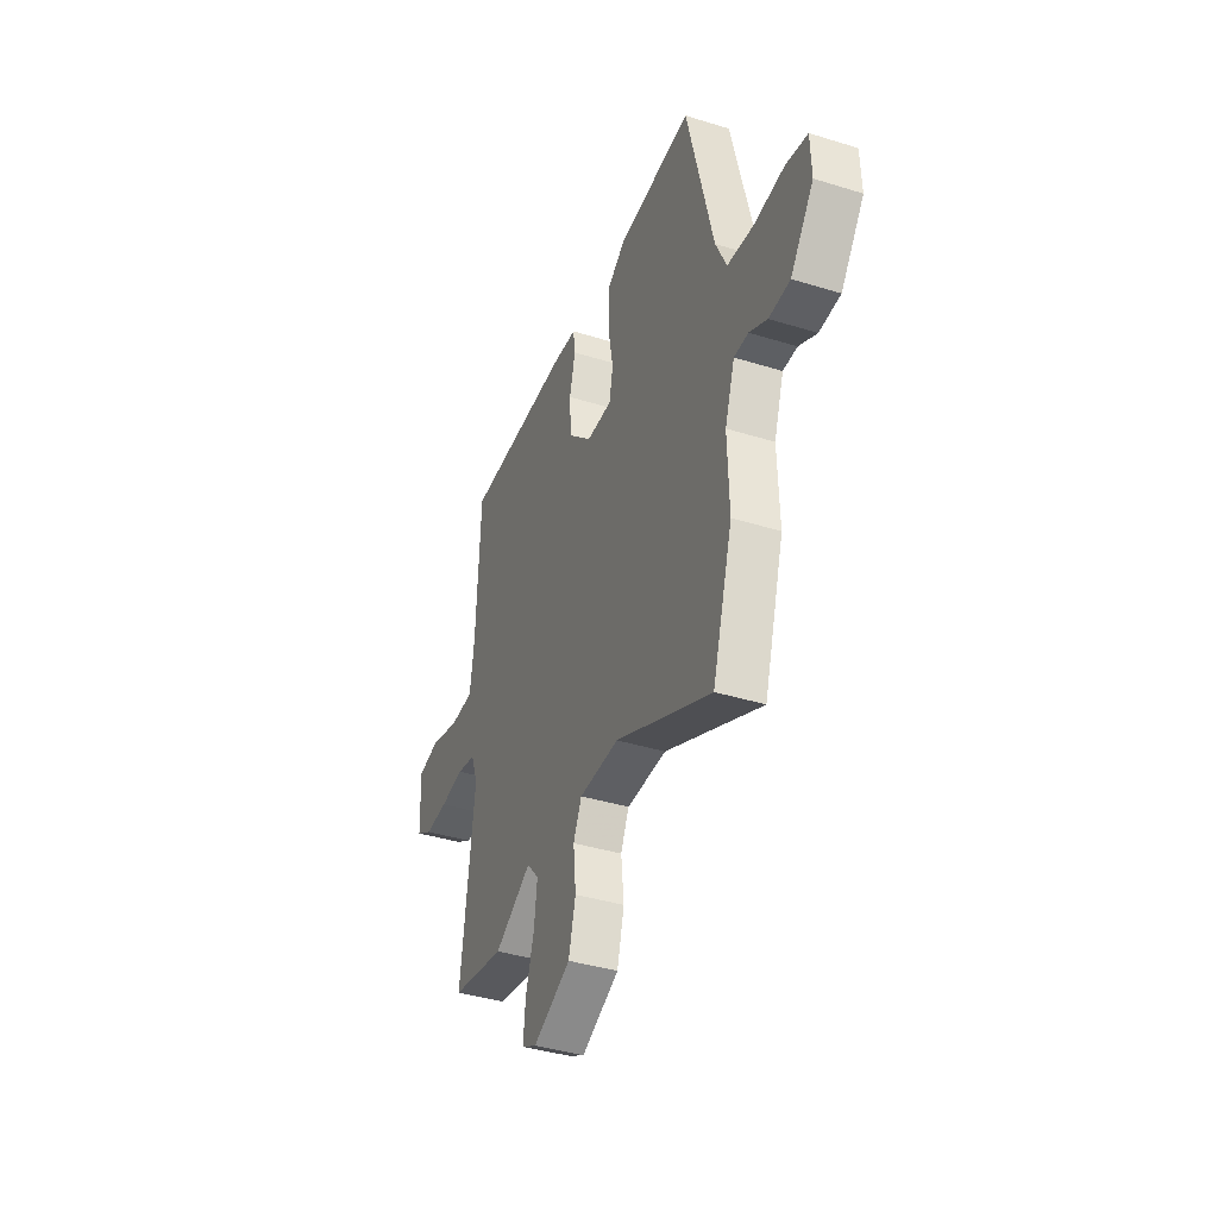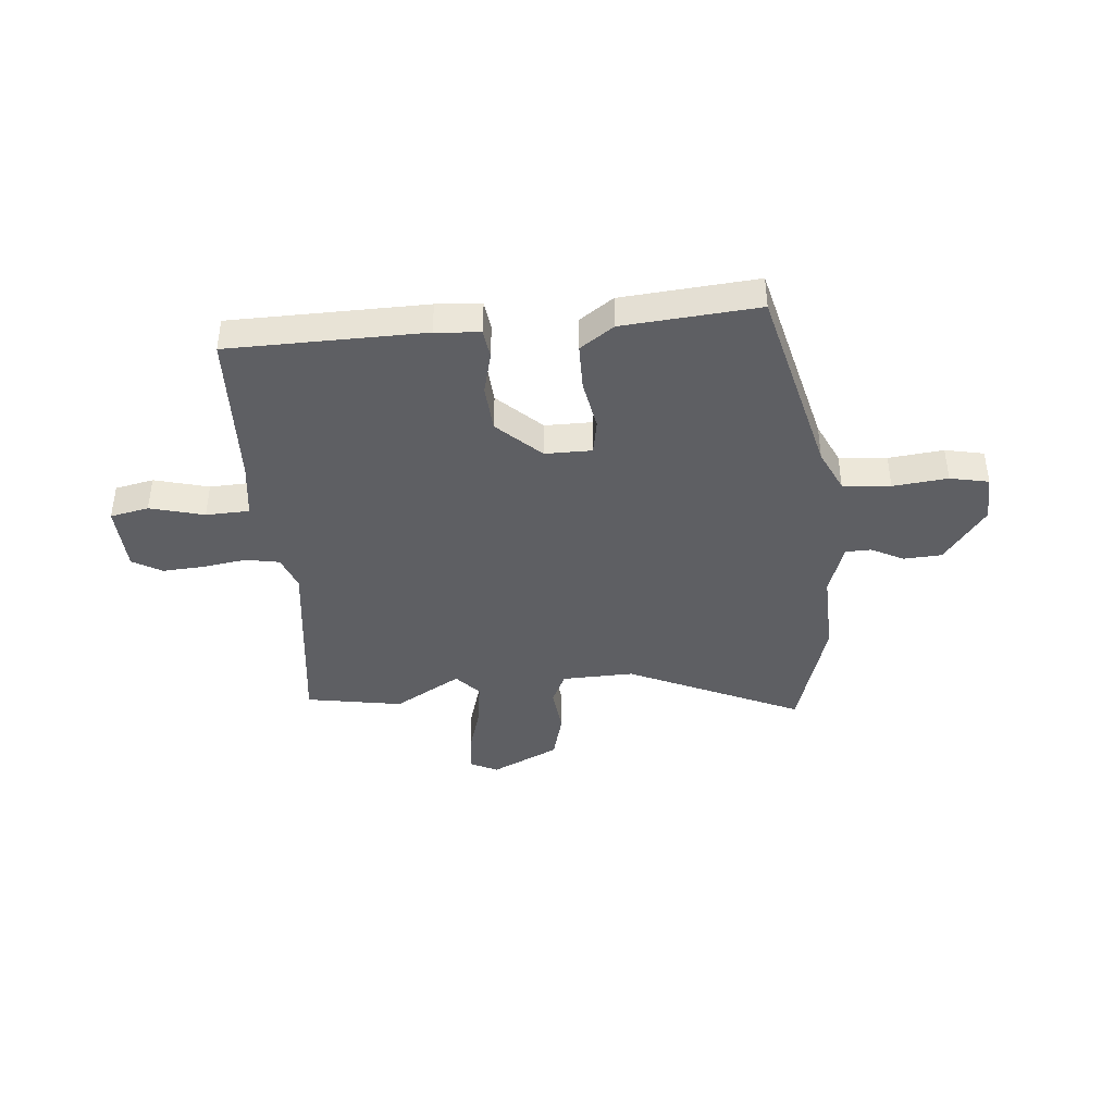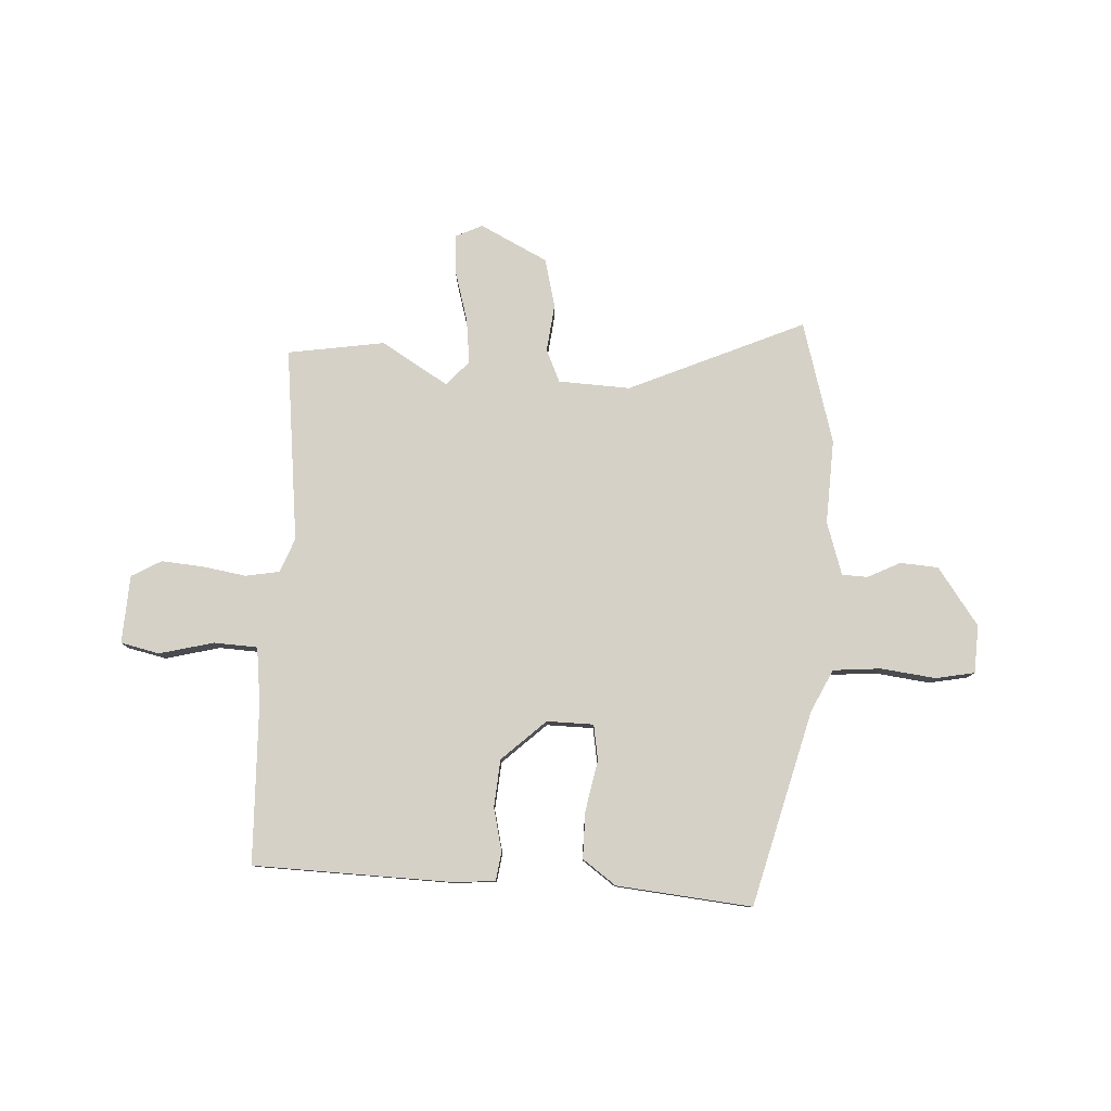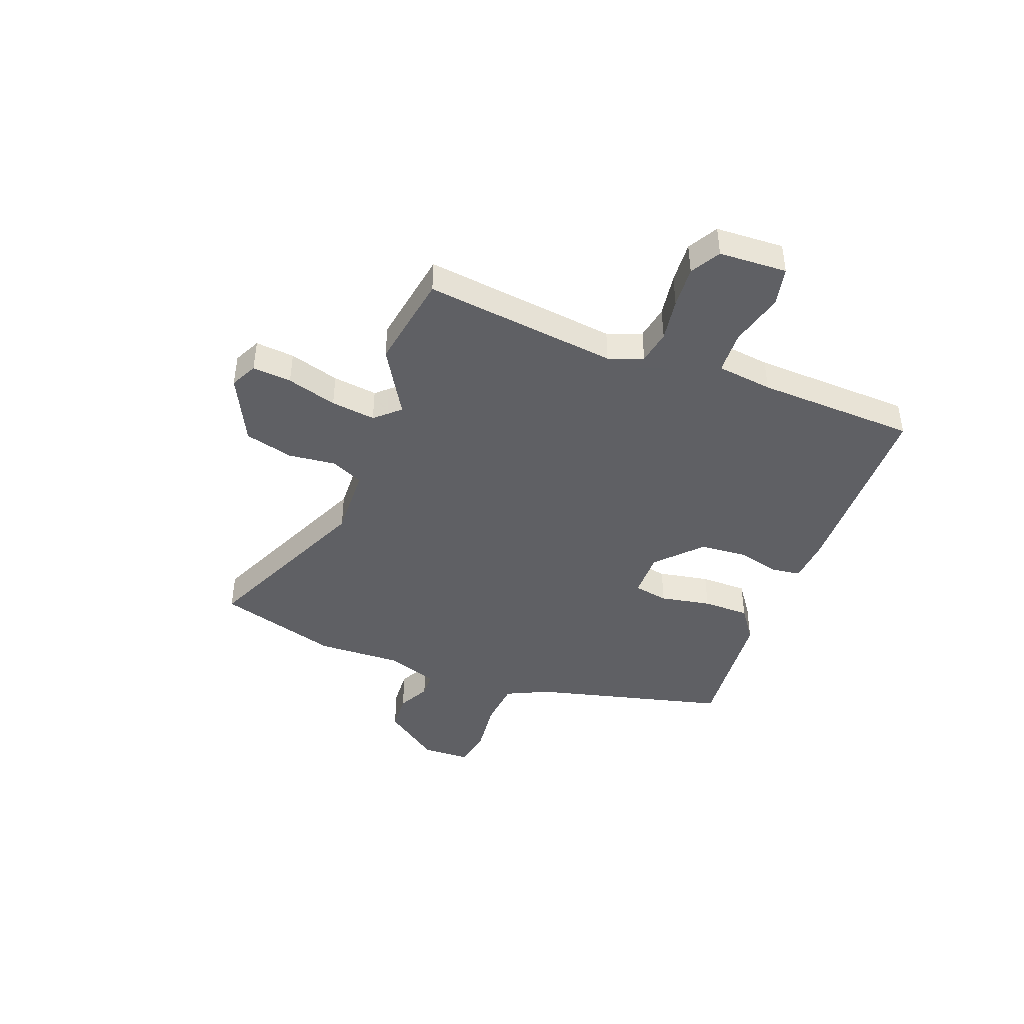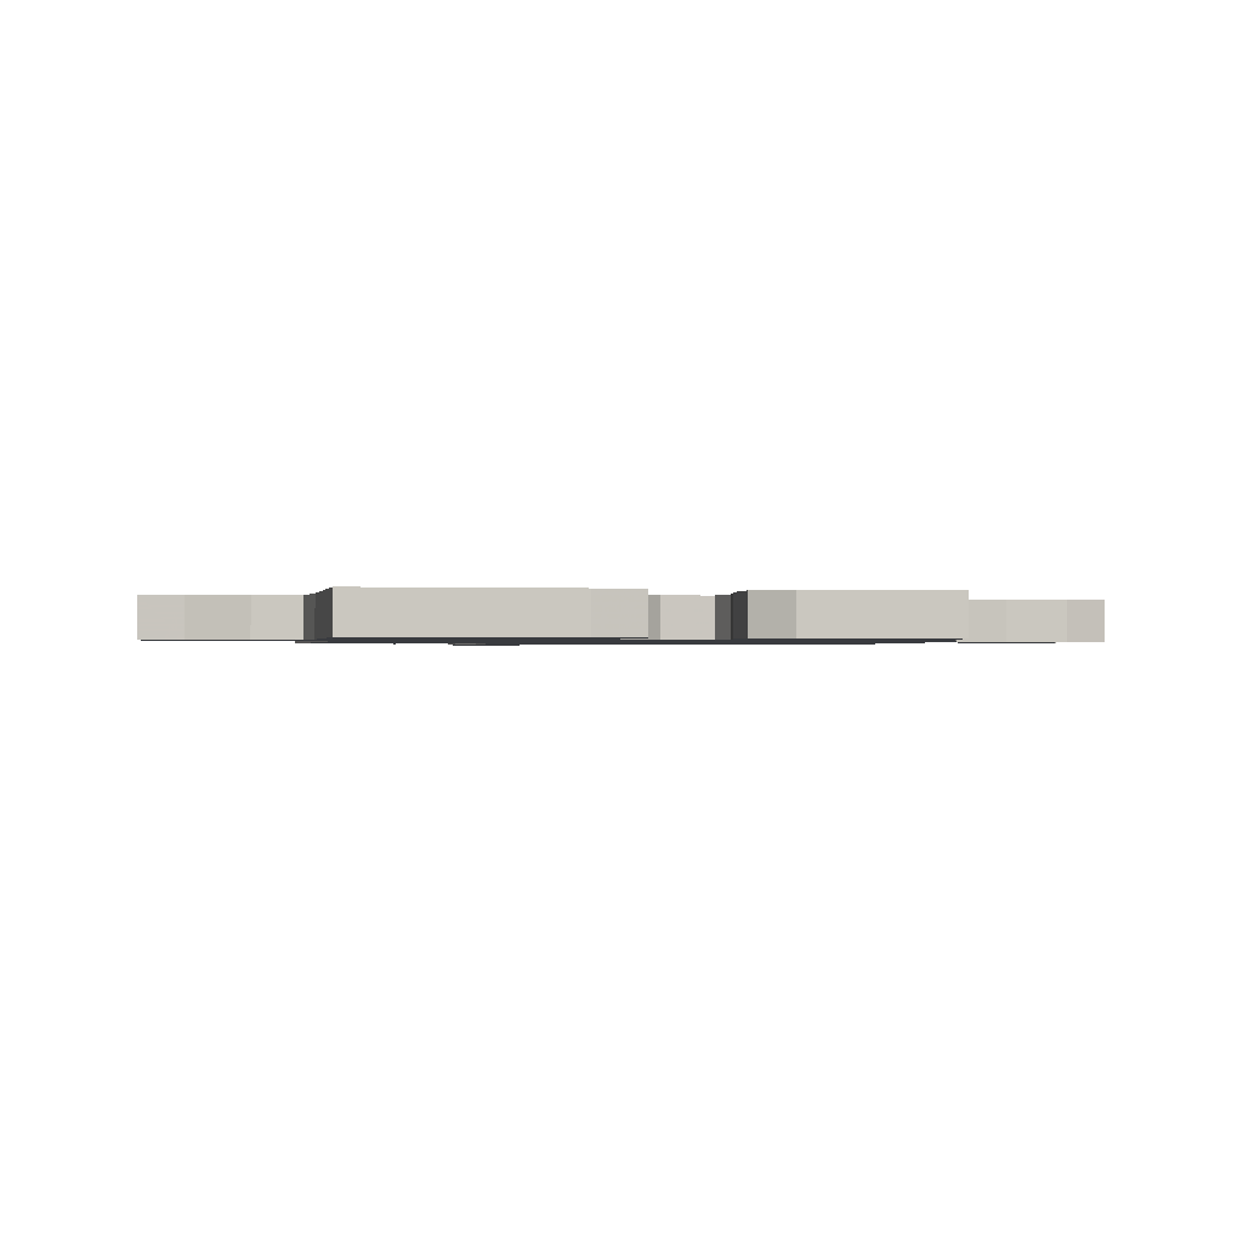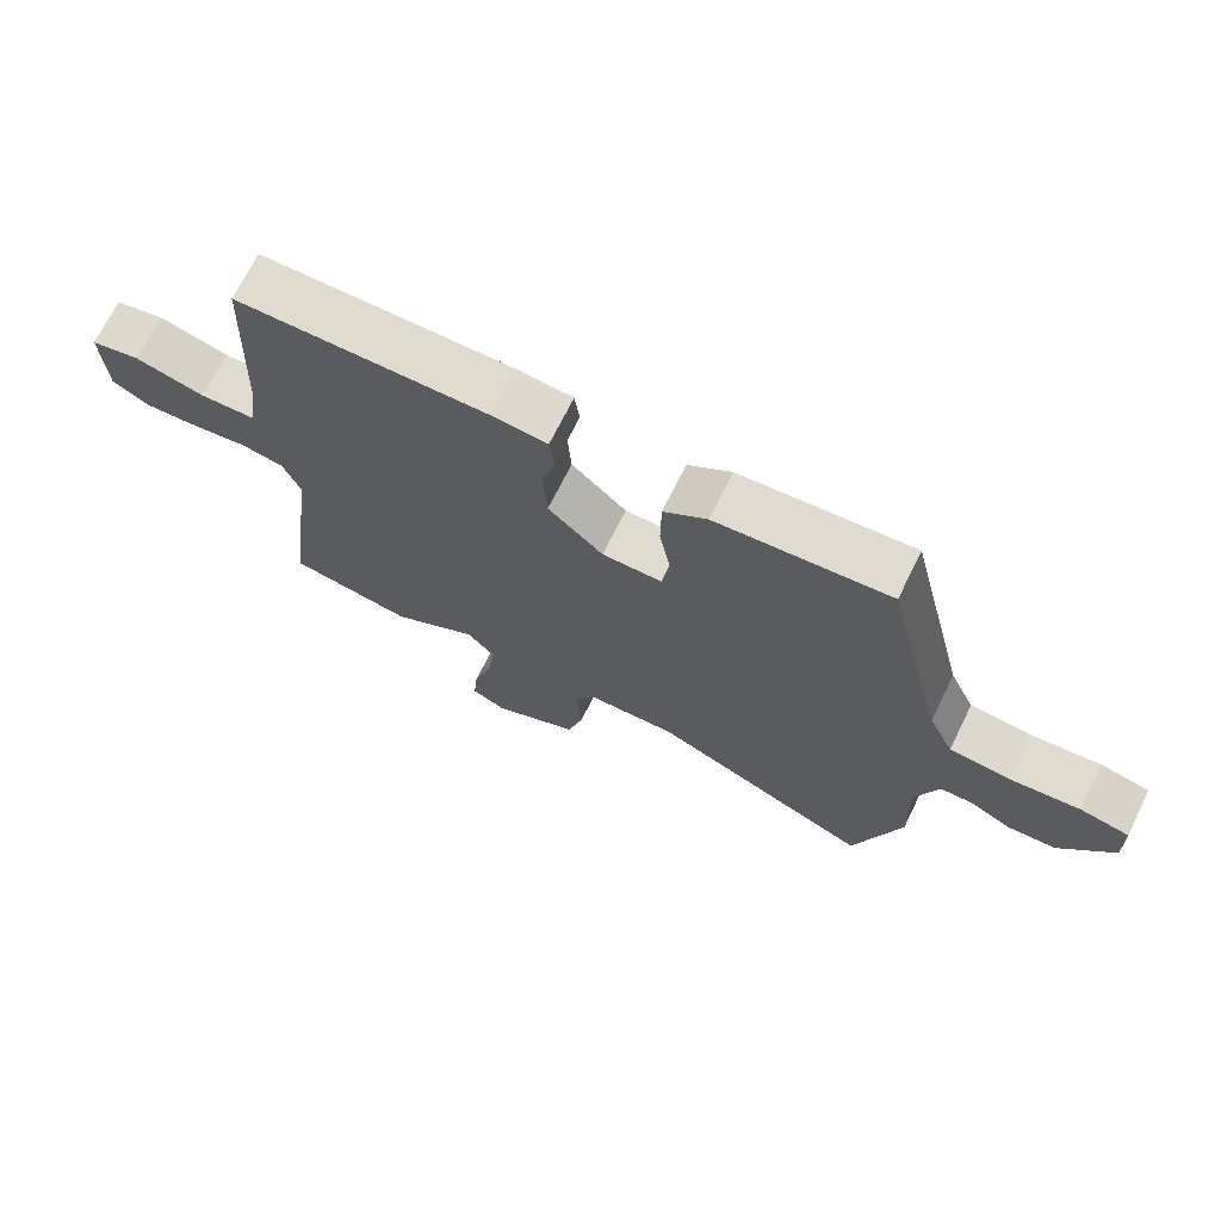
<metadata>
{"format":"obj","ext":"obj","renderer":"f3d","projection":"perspective","resolution":1024,"background":"white","views":[{"elev":-39.0,"azim":68.7,"up":"+Z"},{"elev":-41.0,"azim":5.2,"up":"+Y"},{"elev":79.6,"azim":3.9,"up":"+Y"},{"elev":-43.2,"azim":-110.4,"up":"+Y"},{"elev":-1.1,"azim":-9.8,"up":"+Y"},{"elev":70.4,"azim":26.3,"up":"+Z"}]}
</metadata>
<code>
v -0.493 0.07 0.473
v -0.129 0.07 0.478
v -0.046 0.07 0.471
v -0.039 0.07 0.417
v -0.059 0.07 0.337
v -0.053 0.07 0.249
v 0.027 0.07 0.173
v 0.114 0.07 0.173
v 0.126 0.07 0.238
v 0.109 0.07 0.333
v 0.11 0.07 0.42
v 0.173 0.07 0.464
v 0.425 0.07 0.485
v 0.514 0.07 0.121
v 0.551 0.07 0.042
v 0.64 0.07 0.033
v 0.742 0.07 0.044
v 0.814 0.07 0.029
v 0.817 0.07 -0.06
v 0.739 0.07 -0.165
v 0.668 0.07 -0.169
v 0.608 0.07 -0.138
v 0.56 0.07 -0.139
v 0.527 0.07 -0.237
v 0.532 0.07 -0.394
v 0.464 0.07 -0.62
v 0.14 0.07 -0.472
v 0.006 0.07 -0.476
v -0.022 0.07 -0.536
v -0.013 0.07 -0.625
v -0.037 0.07 -0.715
v -0.164 0.07 -0.776
v -0.214 0.07 -0.751
v -0.207 0.07 -0.678
v -0.179 0.07 -0.585
v -0.168 0.07 -0.502
v -0.209 0.07 -0.456
v -0.334 0.07 -0.529
v -0.514 0.07 -0.498
v -0.468 0.07 -0.137
v -0.492 0.07 -0.073
v -0.555 0.07 -0.061
v -0.636 0.07 -0.073
v -0.714 0.07 -0.078
v -0.769 0.07 -0.046
v -0.774 0.07 0.081
v -0.702 0.07 0.096
v -0.601 0.07 0.069
v -0.52 0.07 0.072
v -0.506 0.07 0.176
v -0.493 0 0.473
v -0.129 0 0.478
v -0.046 0 0.471
v -0.039 0 0.417
v -0.059 0 0.337
v -0.053 0 0.249
v 0.027 0 0.173
v 0.114 0 0.173
v 0.126 0 0.238
v 0.109 0 0.333
v 0.11 0 0.42
v 0.173 0 0.464
v 0.425 0 0.485
v 0.514 0 0.121
v 0.551 0 0.042
v 0.64 0 0.033
v 0.742 0 0.044
v 0.814 0 0.029
v 0.817 0 -0.06
v 0.739 0 -0.165
v 0.668 0 -0.169
v 0.608 0 -0.138
v 0.56 0 -0.139
v 0.527 0 -0.237
v 0.532 0 -0.394
v 0.464 0 -0.62
v 0.14 0 -0.472
v 0.006 0 -0.476
v -0.022 0 -0.536
v -0.013 0 -0.625
v -0.037 0 -0.715
v -0.164 0 -0.776
v -0.214 0 -0.751
v -0.207 0 -0.678
v -0.179 0 -0.585
v -0.168 0 -0.502
v -0.209 0 -0.456
v -0.334 0 -0.529
v -0.514 0 -0.498
v -0.468 0 -0.137
v -0.492 0 -0.073
v -0.555 0 -0.061
v -0.636 0 -0.073
v -0.714 0 -0.078
v -0.769 0 -0.046
v -0.774 0 0.081
v -0.702 0 0.096
v -0.601 0 0.069
v -0.52 0 0.072
v -0.506 0 0.176
f 45 46 47 48
f 45 48 49
f 42 43 44 45
f 42 45 49
f 41 42 49
f 40 41 49 50
f 37 38 39 40
f 36 37 40 50
f 32 33 34 35
f 32 35 36
f 29 30 31 32
f 28 29 32 36
f 24 25 26 27
f 23 24 27 28
f 19 20 21 22
f 19 22 23
f 16 17 18 19
f 15 16 19 23
f 14 15 23 28
f 9 10 11 12
f 8 9 12 13
f 2 3 4 5
f 2 5 6
f 1 2 6
f 50 1 6 7
f 28 36 50 7
f 8 13 14 28
f 7 8 28
f 98 97 96 95
f 99 98 95
f 95 94 93 92
f 99 95 92
f 99 92 91
f 100 99 91 90
f 90 89 88 87
f 100 90 87 86
f 85 84 83 82
f 86 85 82
f 82 81 80 79
f 86 82 79 78
f 77 76 75 74
f 78 77 74 73
f 72 71 70 69
f 73 72 69
f 69 68 67 66
f 73 69 66 65
f 78 73 65 64
f 62 61 60 59
f 63 62 59 58
f 55 54 53 52
f 56 55 52
f 56 52 51
f 57 56 51 100
f 57 100 86 78
f 78 64 63 58
f 78 58 57
f 1 51 52 2
f 2 52 53 3
f 3 53 54 4
f 4 54 55 5
f 5 55 56 6
f 6 56 57 7
f 7 57 58 8
f 8 58 59 9
f 9 59 60 10
f 10 60 61 11
f 11 61 62 12
f 12 62 63 13
f 13 63 64 14
f 14 64 65 15
f 15 65 66 16
f 16 66 67 17
f 17 67 68 18
f 18 68 69 19
f 19 69 70 20
f 20 70 71 21
f 21 71 72 22
f 22 72 73 23
f 23 73 74 24
f 24 74 75 25
f 25 75 76 26
f 26 76 77 27
f 27 77 78 28
f 28 78 79 29
f 29 79 80 30
f 30 80 81 31
f 31 81 82 32
f 32 82 83 33
f 33 83 84 34
f 34 84 85 35
f 35 85 86 36
f 36 86 87 37
f 37 87 88 38
f 38 88 89 39
f 39 89 90 40
f 40 90 91 41
f 41 91 92 42
f 42 92 93 43
f 43 93 94 44
f 44 94 95 45
f 45 95 96 46
f 46 96 97 47
f 47 97 98 48
f 48 98 99 49
f 49 99 100 50
f 50 100 51 1

</code>
